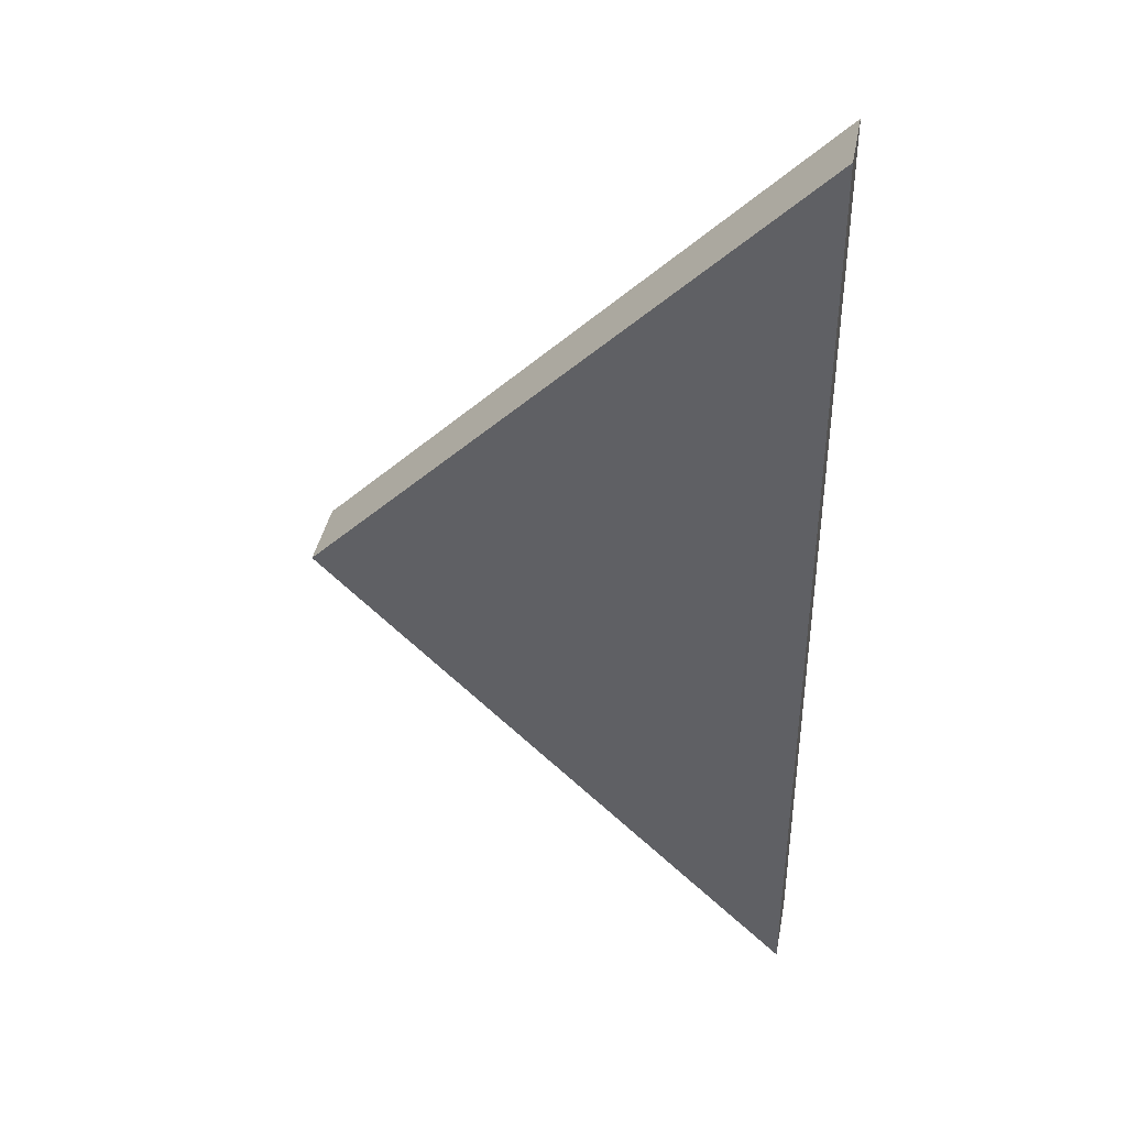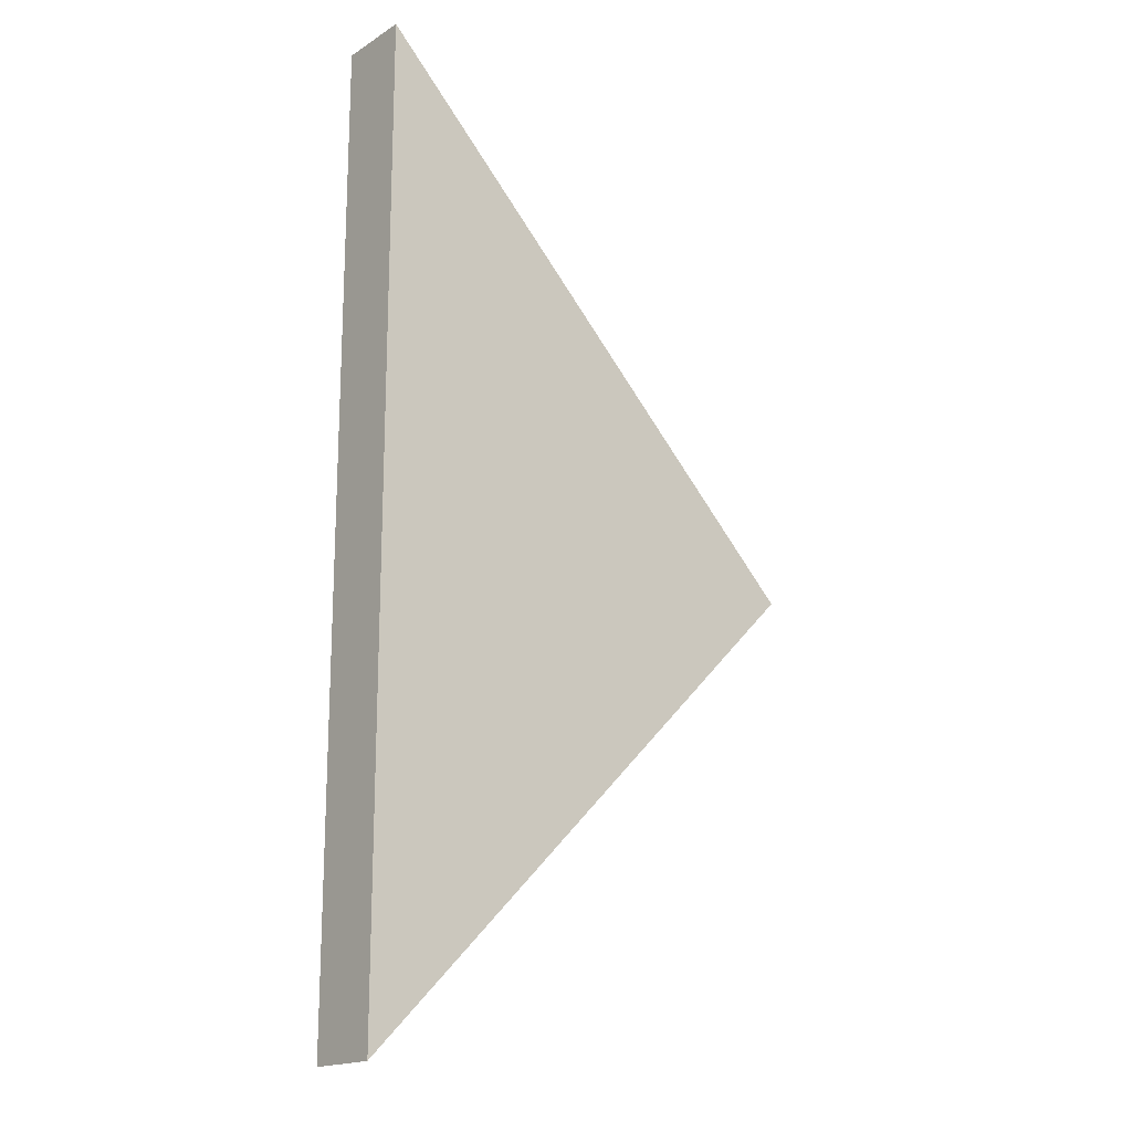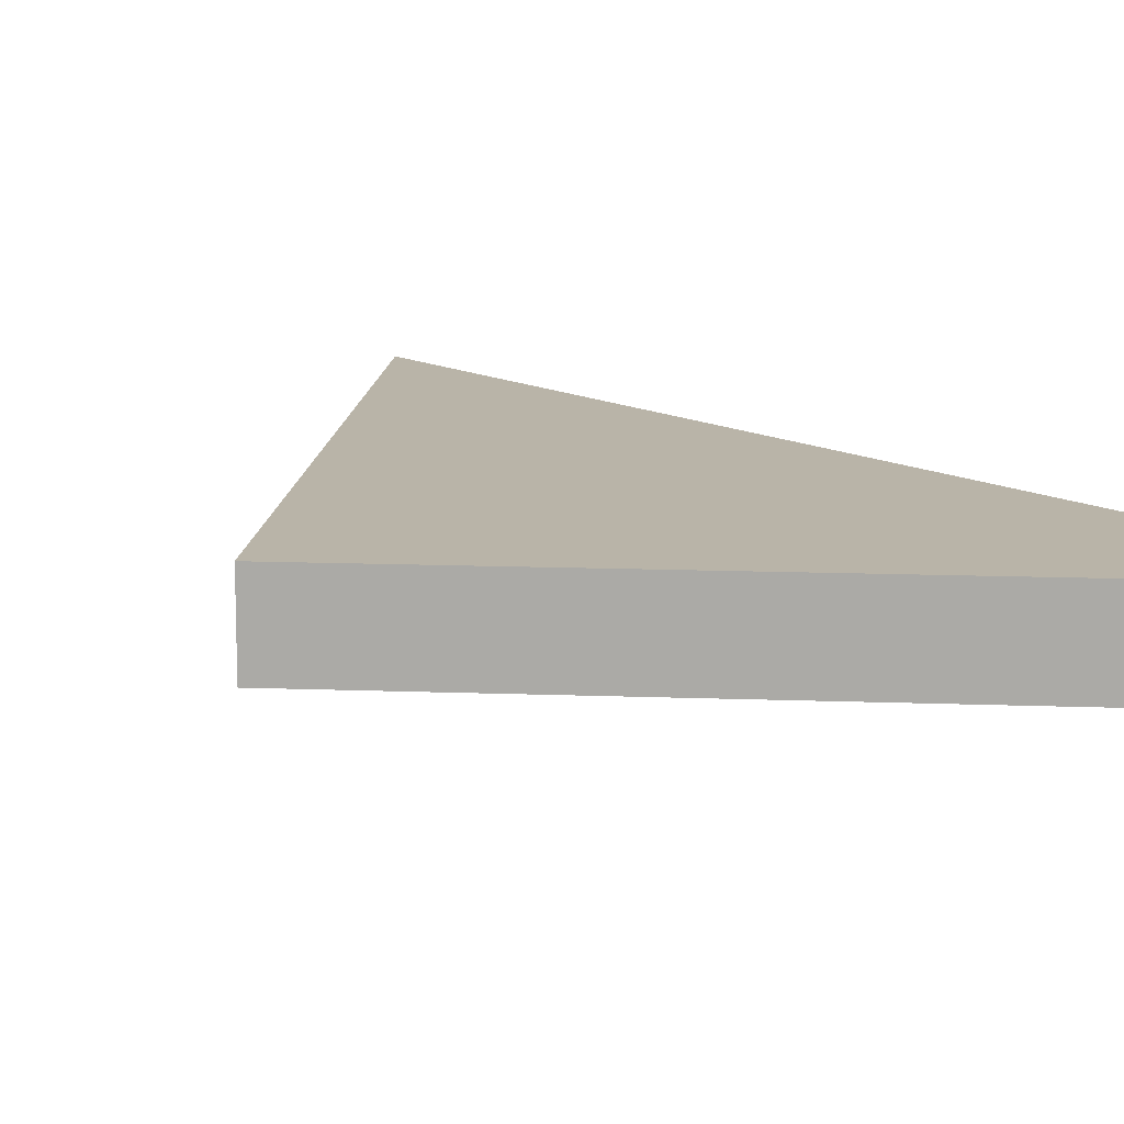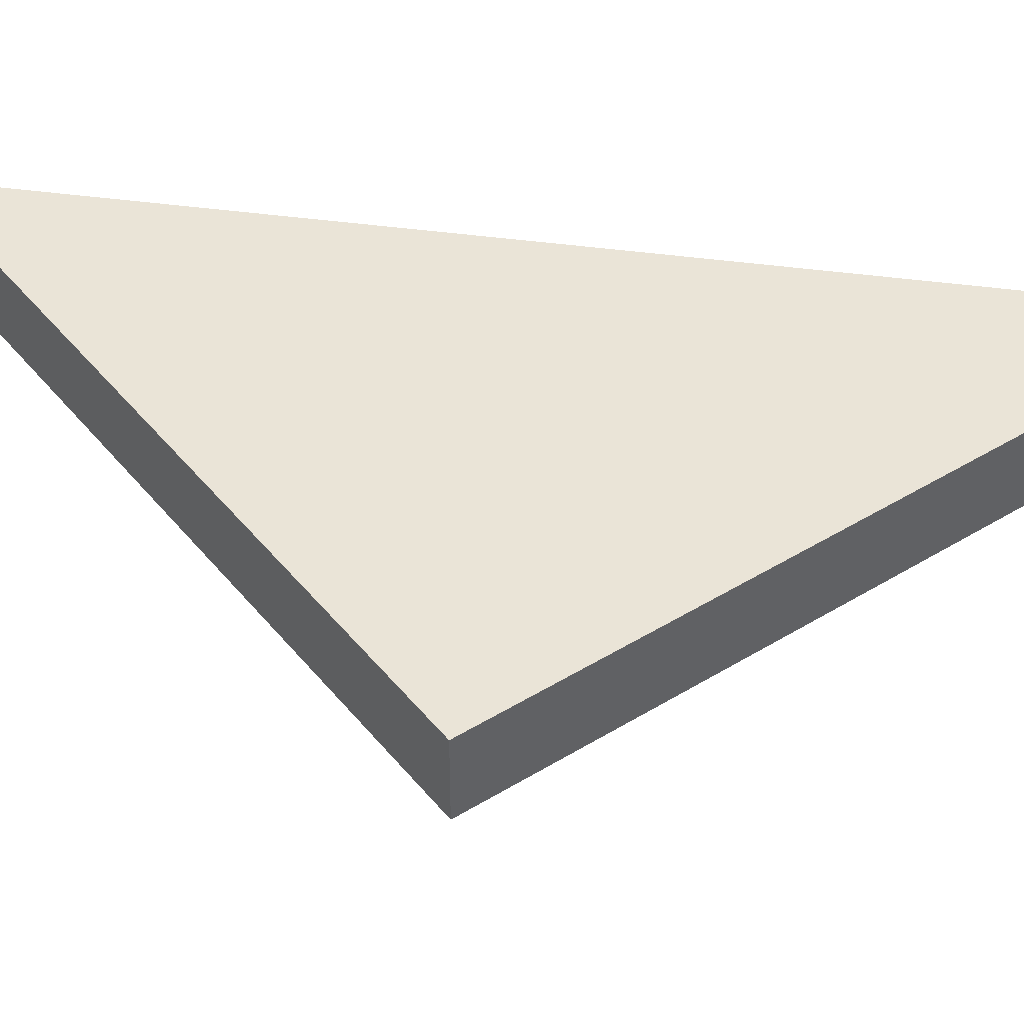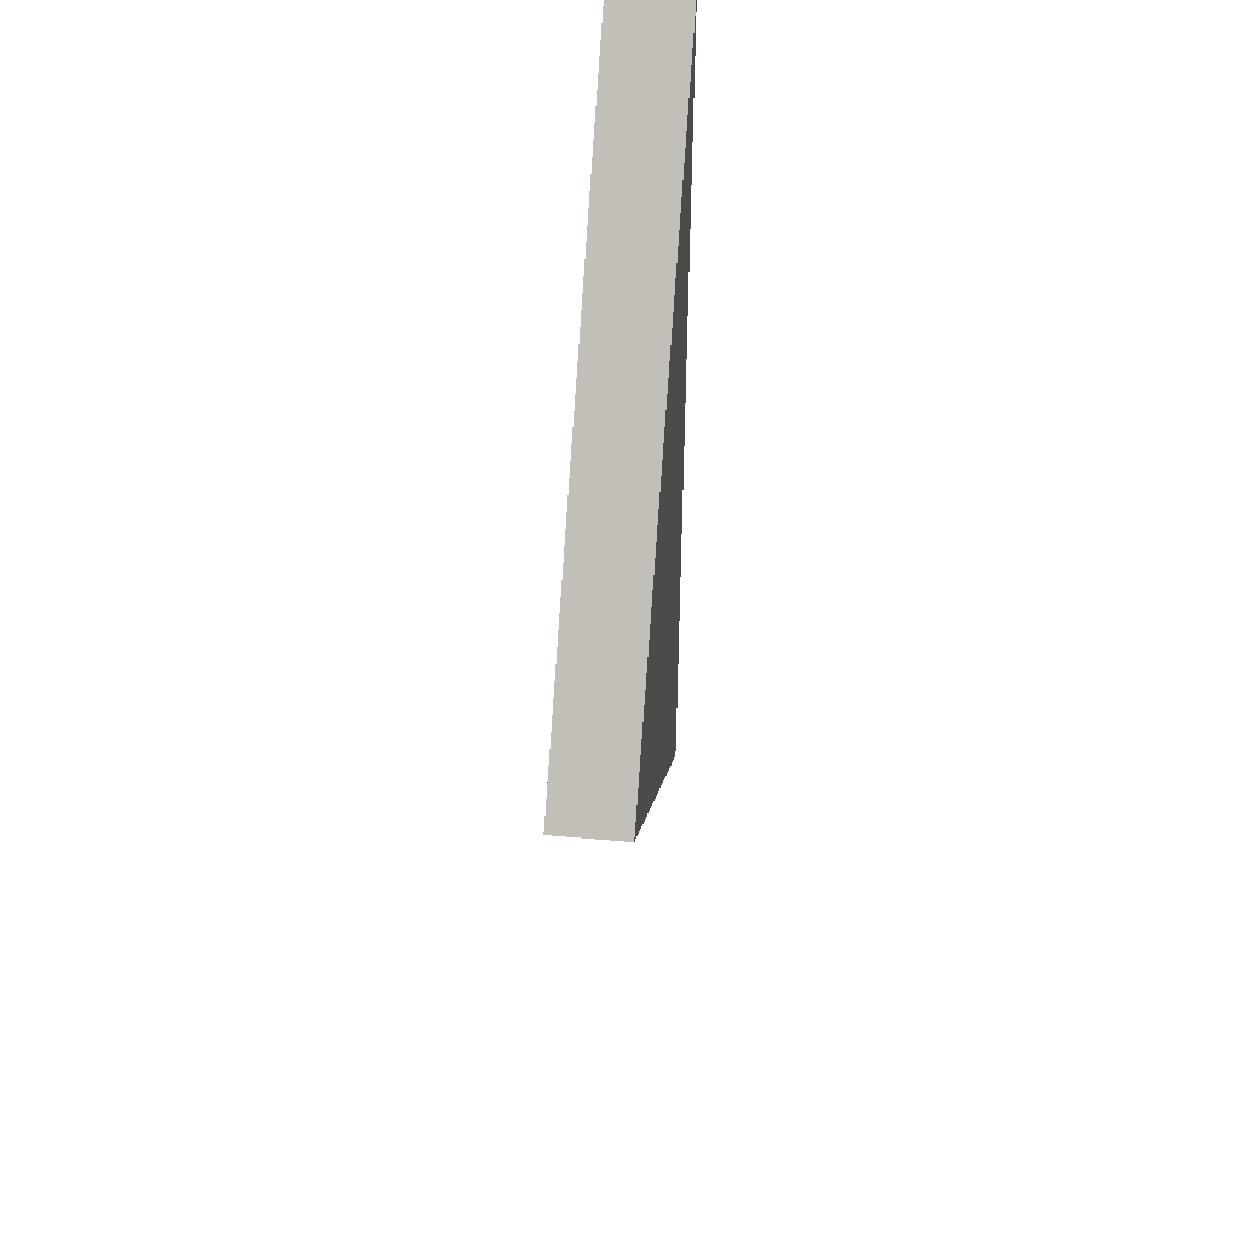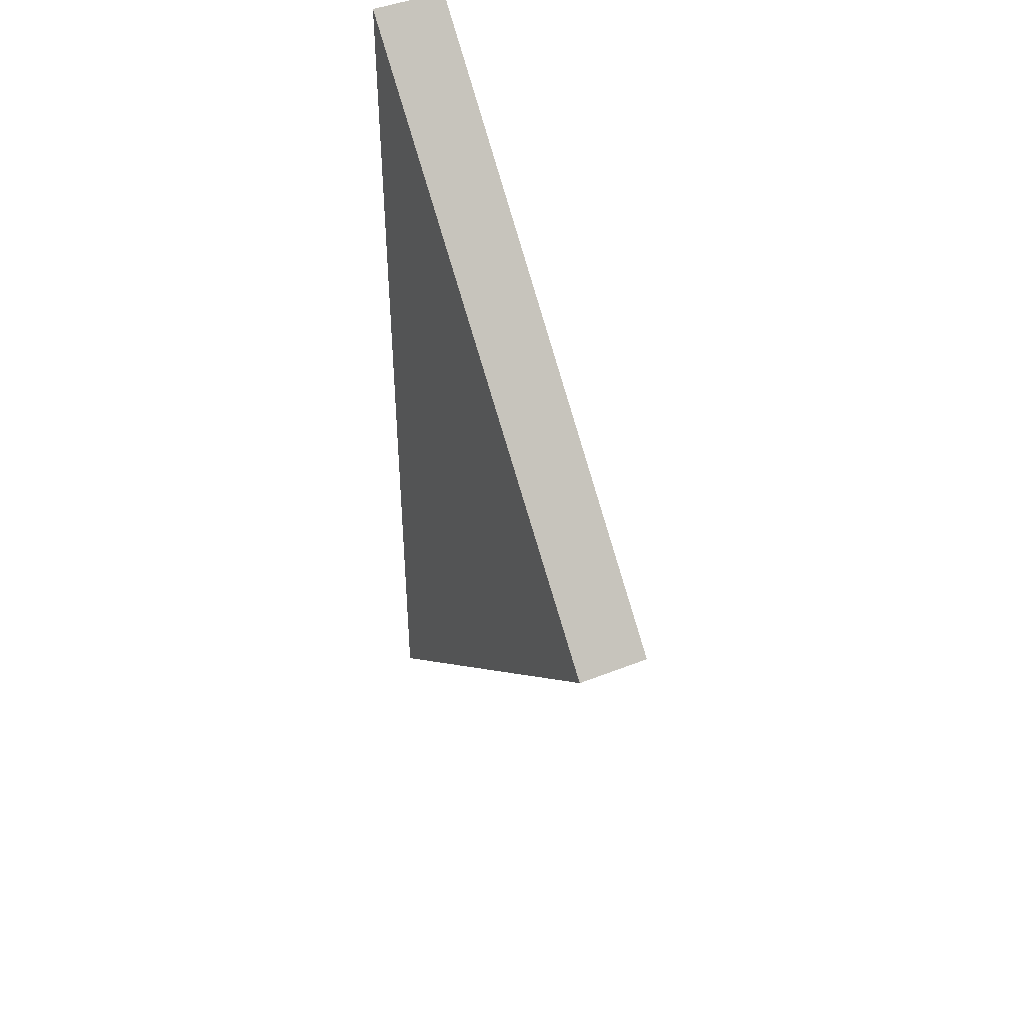
<metadata>
{"format":"obj","ext":"obj","renderer":"f3d","projection":"perspective","resolution":1024,"background":"white","views":[{"elev":39.8,"azim":-169.3,"up":"+Z"},{"elev":-17.9,"azim":-39.8,"up":"+Z"},{"elev":13.2,"azim":139.9,"up":"+Y"},{"elev":43.9,"azim":99.1,"up":"+Y"},{"elev":47.8,"azim":95.9,"up":"+Z"},{"elev":45.6,"azim":65.5,"up":"+Z"}]}
</metadata>
<code>
g Floor_Tapered_Outer_Half_0
v -0.06924 0 -0.3763
v 0.2571 0 -0.05
v -0.06924 0.05 -0.3763
v 0.2571 0.05 -0.05
v -0.06924 0 0.2763
v -0.06924 0.05 0.2763
f 3 2 1
f 3 4 2
f 5 1 2
f 1 6 3
f 1 5 6
f 4 3 6
f 5 4 6
f 5 2 4

</code>
